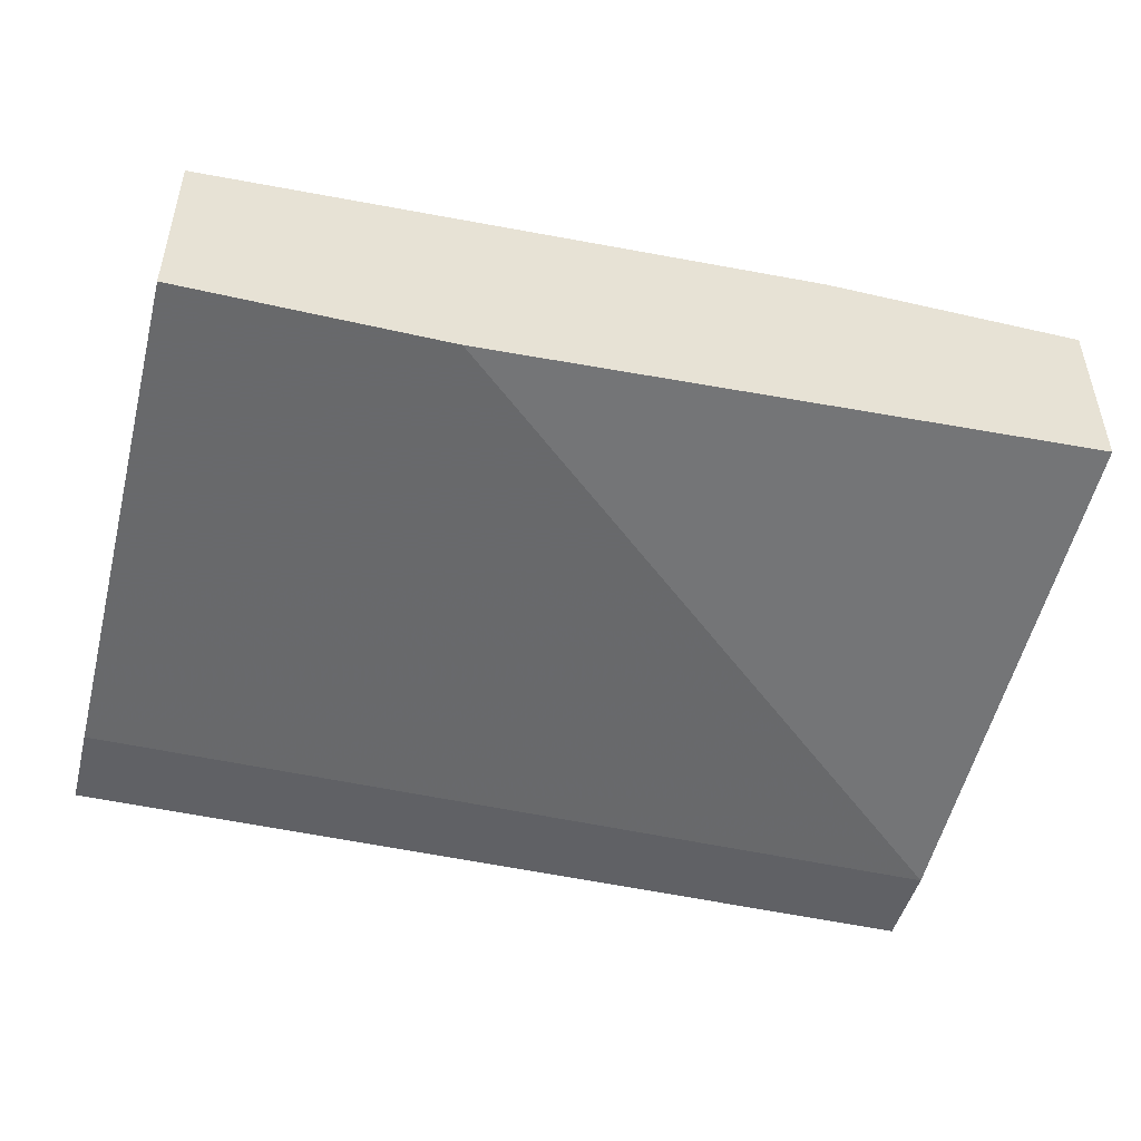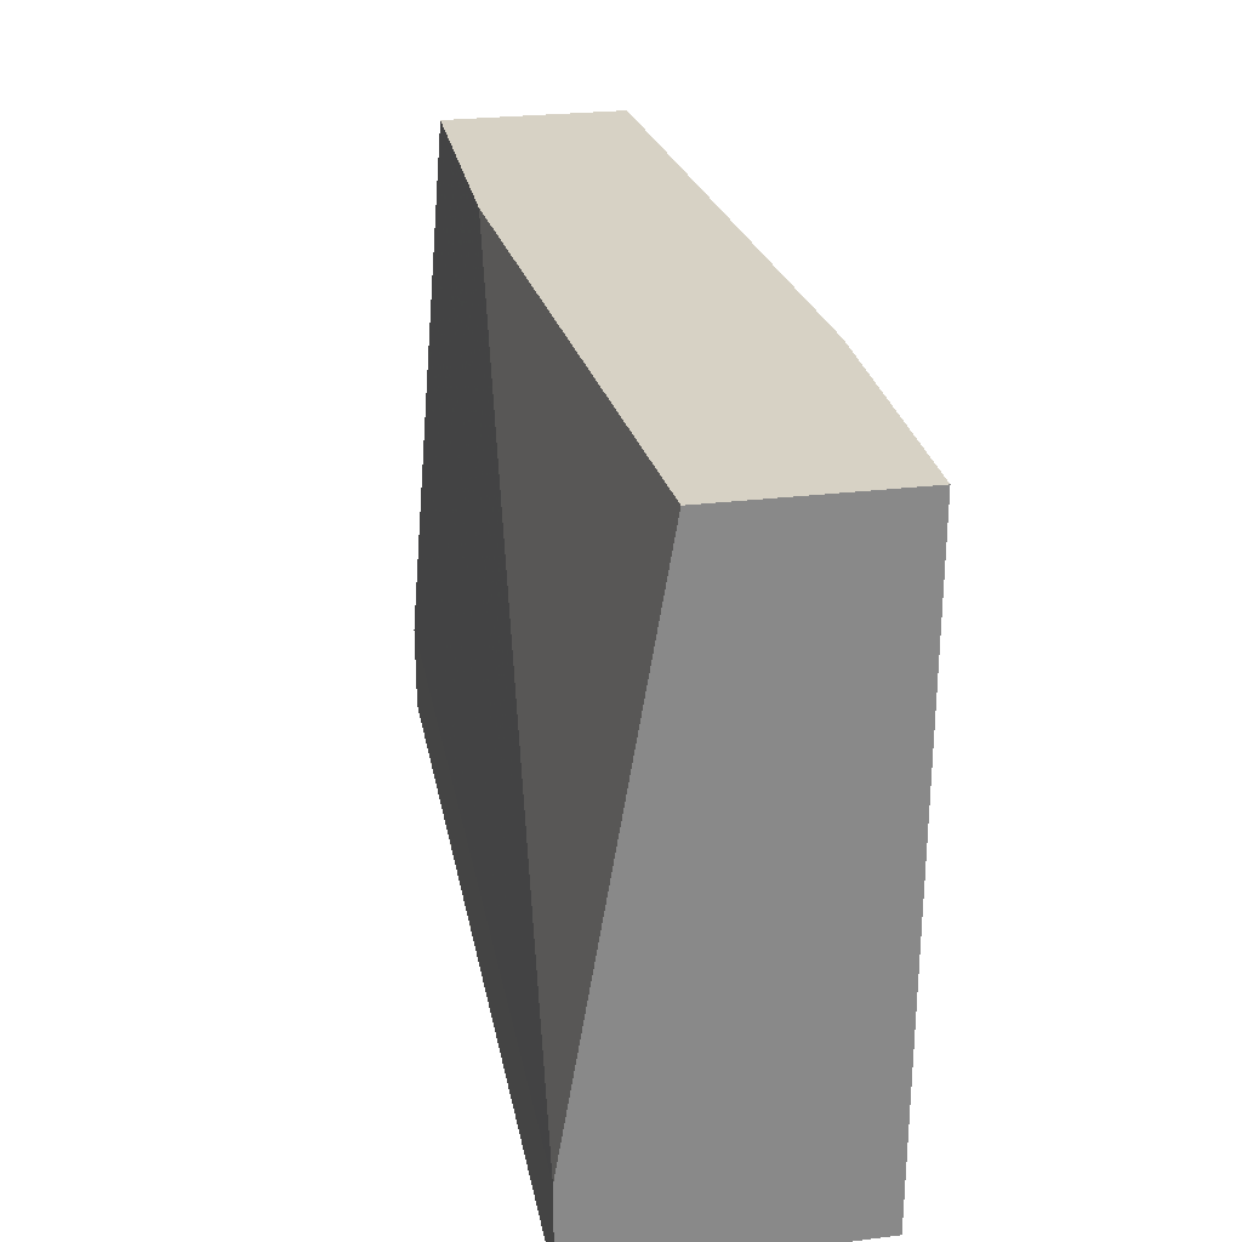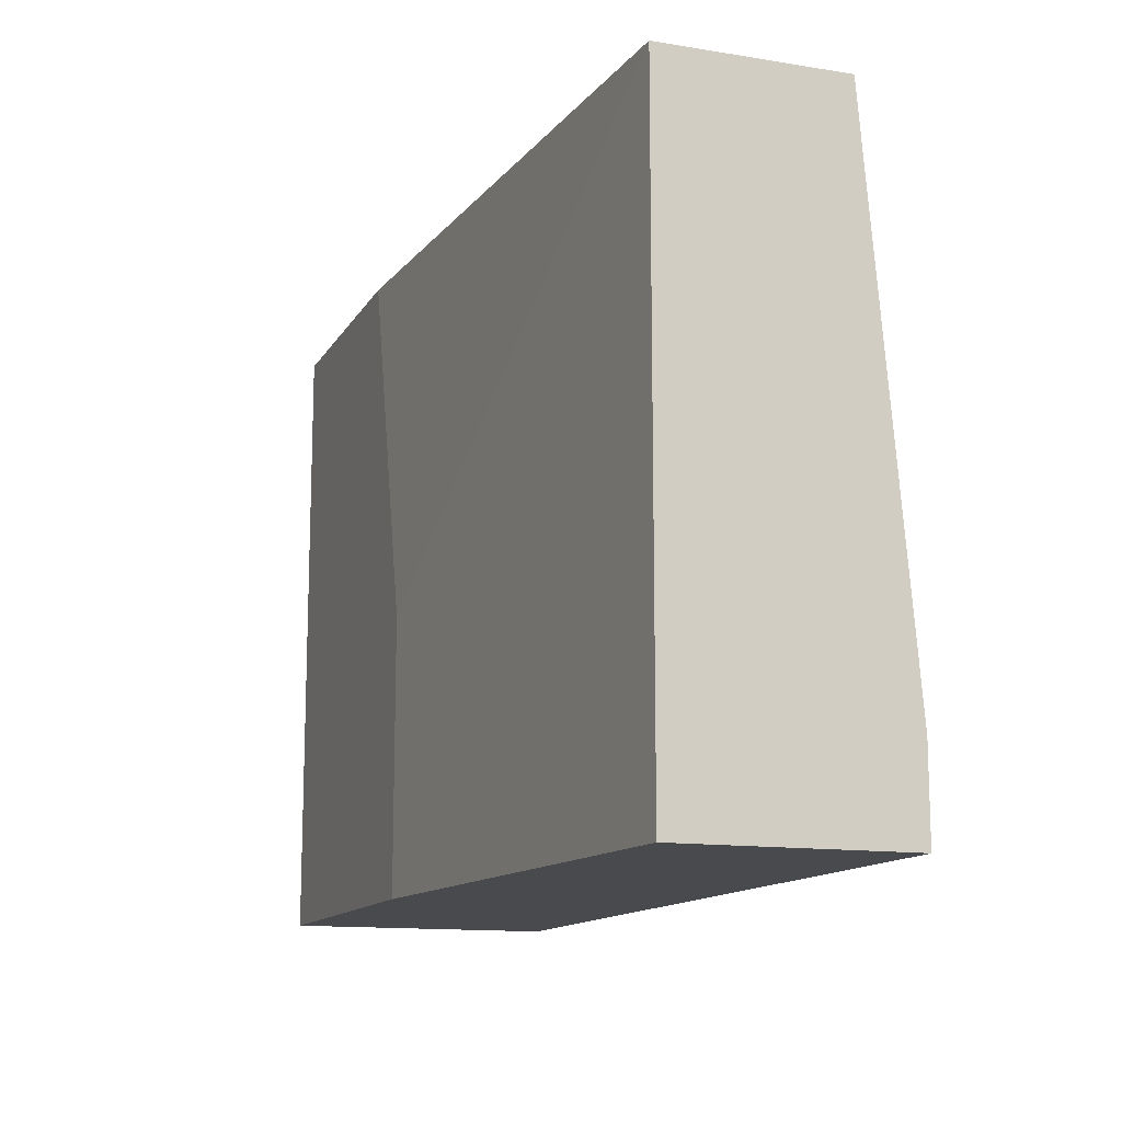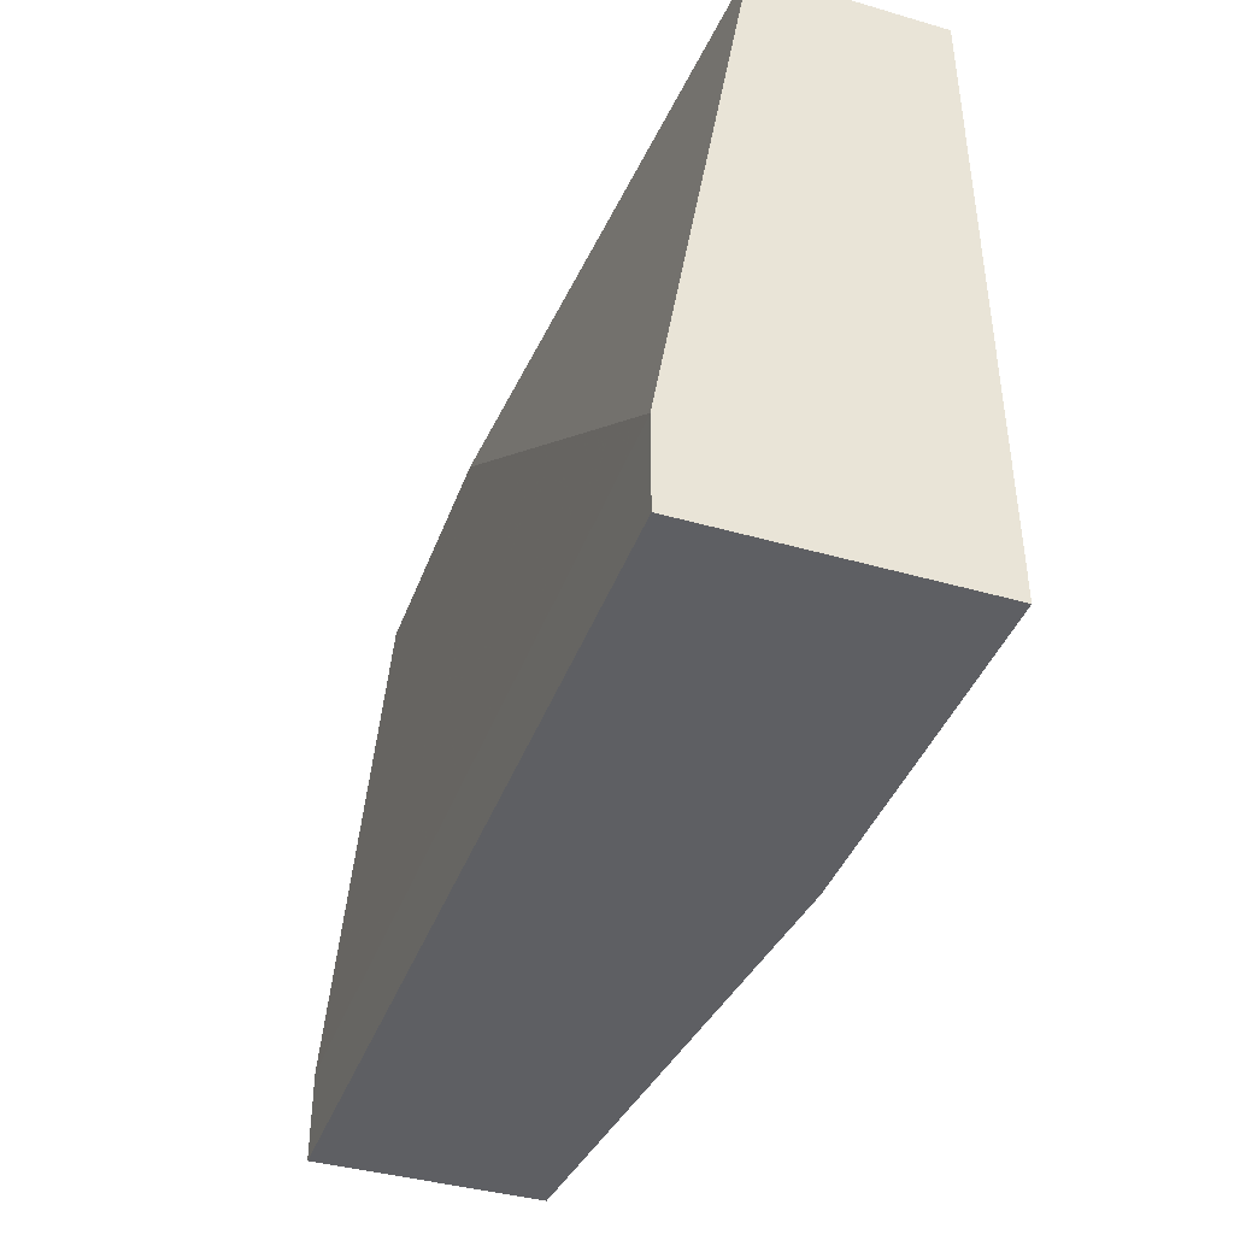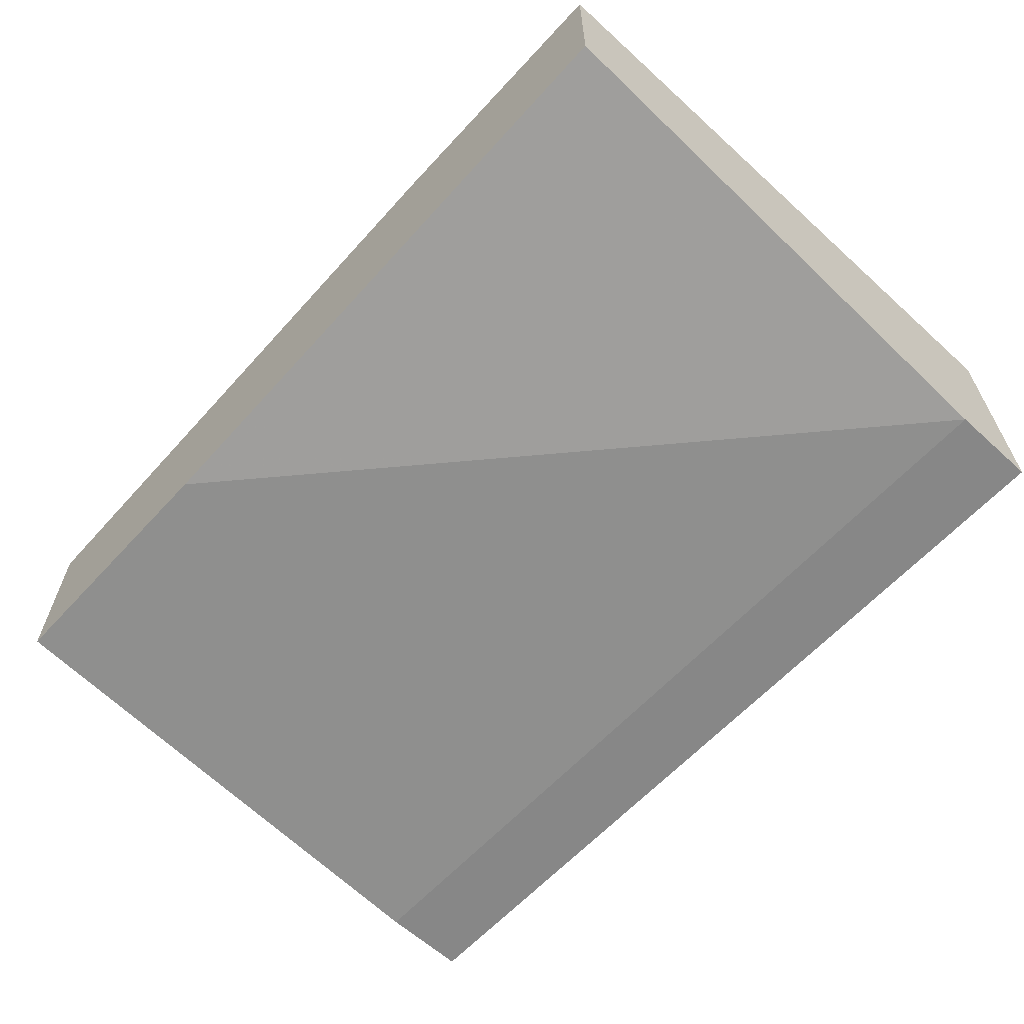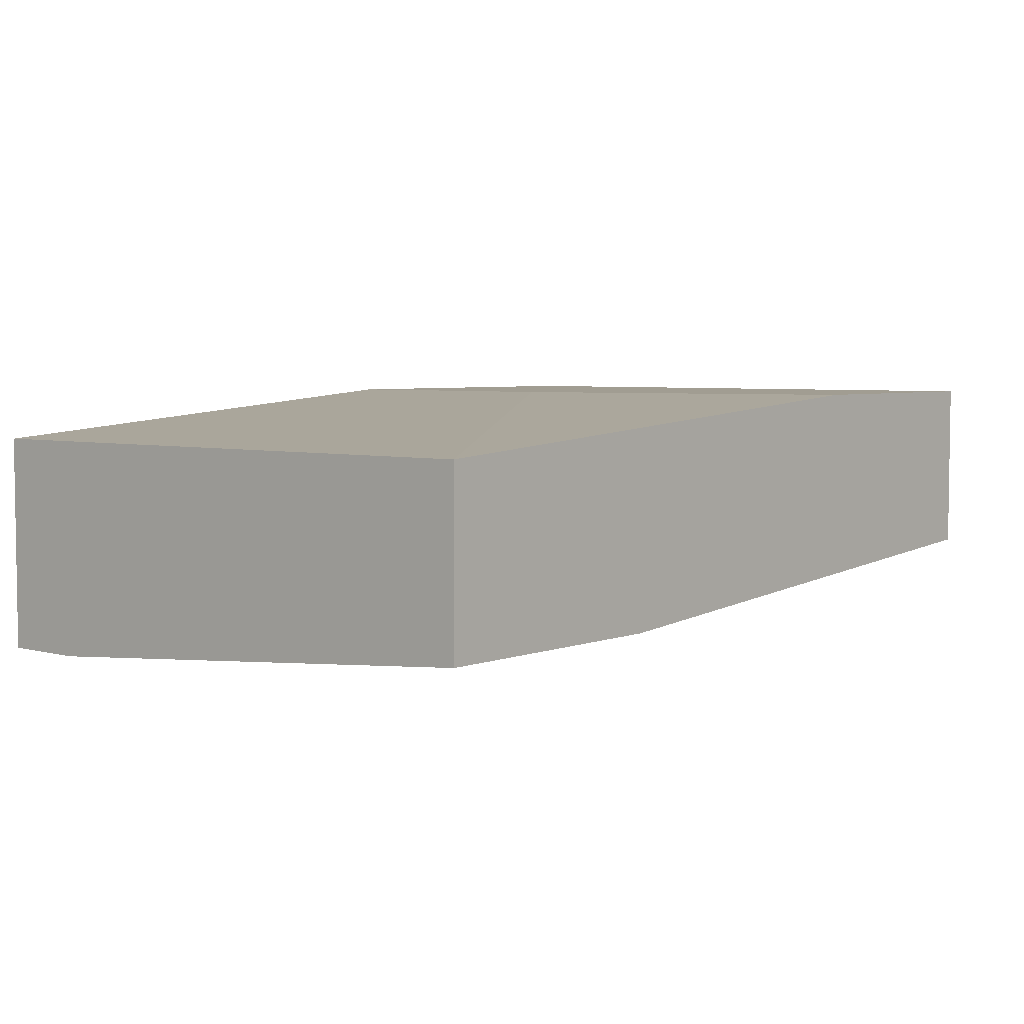
<metadata>
{"format":"obj","ext":"obj","renderer":"f3d","projection":"perspective","resolution":1024,"background":"white","views":[{"elev":-47.9,"azim":165.5,"up":"+Z"},{"elev":27.2,"azim":-100.6,"up":"+Y"},{"elev":-13.1,"azim":70.0,"up":"+Y"},{"elev":-40.7,"azim":-109.4,"up":"+Y"},{"elev":-62.4,"azim":-132.6,"up":"+Z"},{"elev":4.7,"azim":130.2,"up":"+Z"}]}
</metadata>
<code>
v -0.04735 0.006425 0.03945
v -0.03632 0.006425 0.03256
v -0.04459 -0.01288 0.03945
v -0.04459 -0.004604 0.03945
v -0.02805 -0.01288 0.03118
v -0.02805 -0.01288 0.03807
v -0.02805 0.006425 0.03807
v -0.02805 0.006425 0.03256
v -0.02805 -0.01012 0.03118
v -0.05562 -0.01288 0.03118
v -0.05562 -0.01288 0.03945
v -0.05562 0.006425 0.03945
v -0.05562 0.006425 0.03394
v -0.05562 -0.01012 0.03118
f 14 8 9
f 7 4 6
f 5 7 6
f 10 5 6
f 13 7 8
f 7 5 8
f 13 10 11
f 10 6 11
f 7 13 12
f 13 11 12
f 11 4 12
f 10 13 14
f 5 10 14
f 8 14 2
f 13 8 2
f 14 13 2
f 6 4 3
f 4 11 3
f 11 6 3
f 4 7 1
f 7 12 1
f 12 4 1
f 8 5 9
f 5 14 9

</code>
